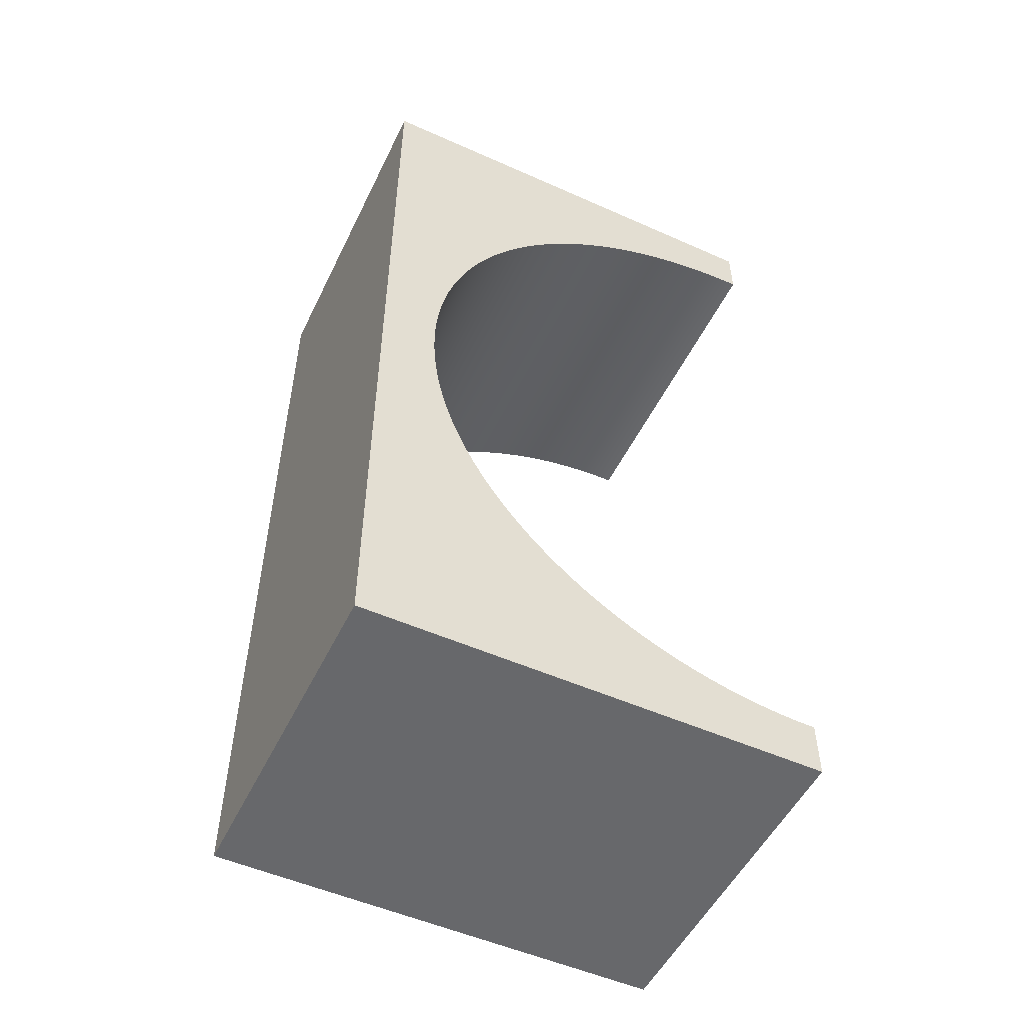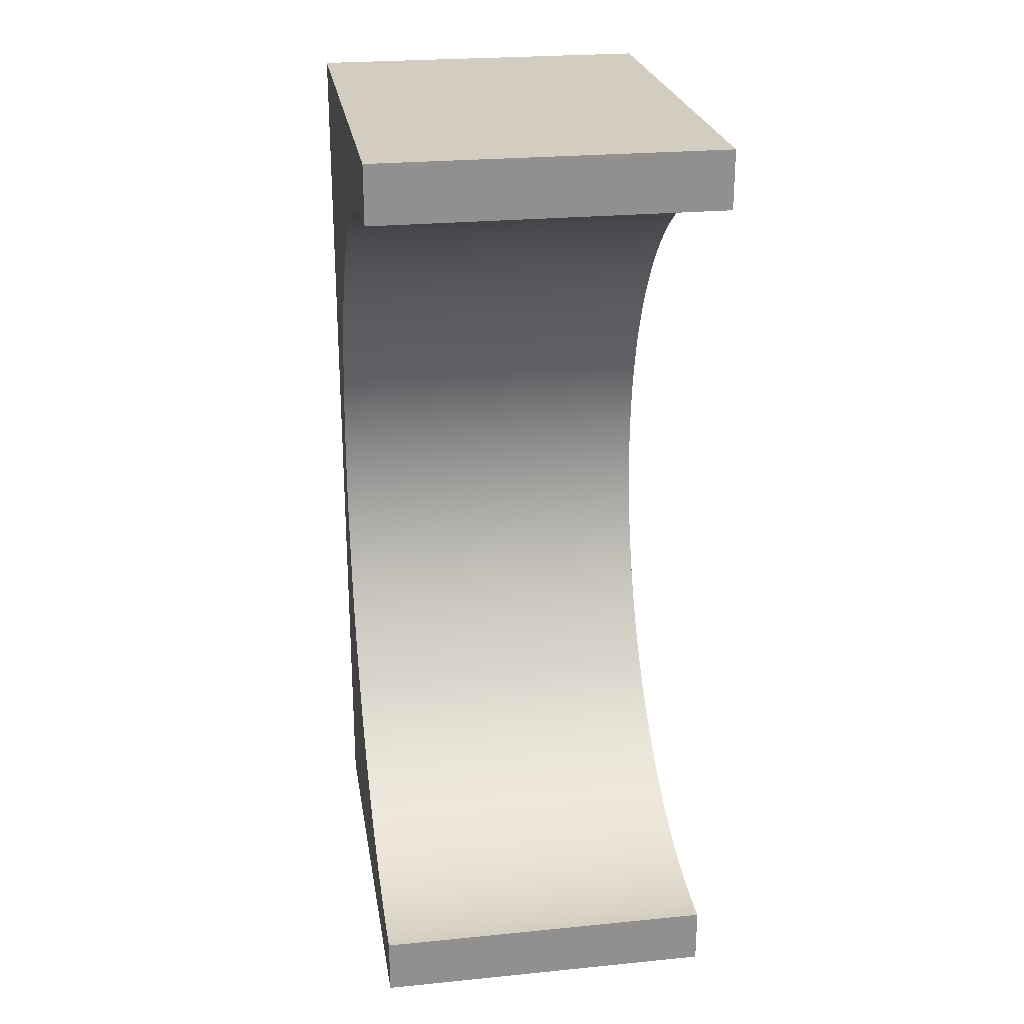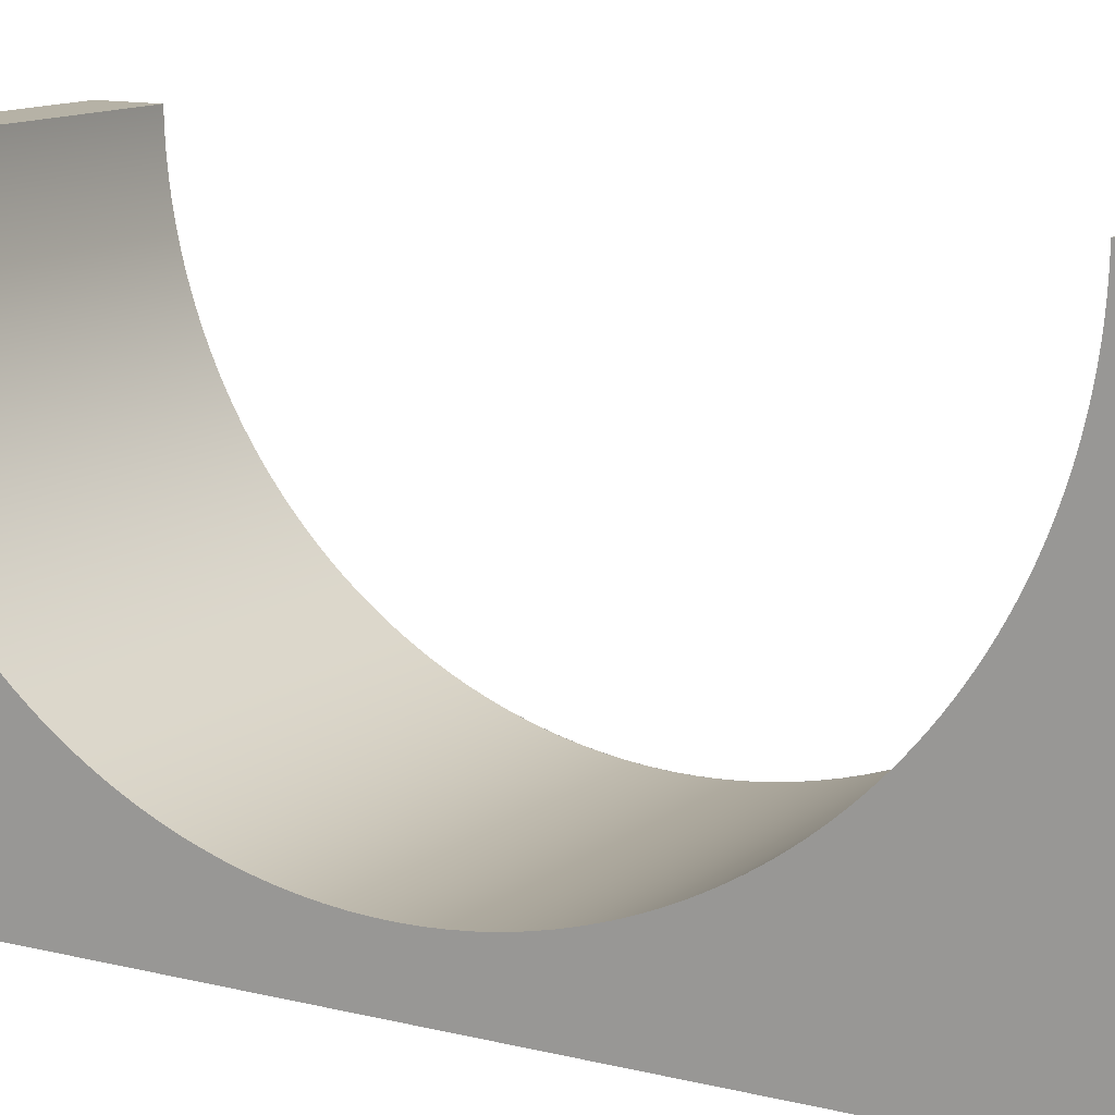
<metadata>
{"format":"obj","ext":"obj","renderer":"f3d","projection":"perspective","resolution":1024,"background":"white","views":[{"elev":-52.4,"azim":-115.6,"up":"+Y"},{"elev":24.7,"azim":-9.1,"up":"+Y"},{"elev":12.2,"azim":-59.6,"up":"+Z"}]}
</metadata>
<code>
g object_1
v 0 0 -3.5
v -3 0 -3.5
v 0 0.06973 -3.499
v -3 0.06973 -3.499
v 0 0.1402 -3.497
v -3 0.1402 -3.497
v 0 0.2115 -3.494
v -3 0.2115 -3.494
v 0 0.2834 -3.489
v -3 0.2834 -3.489
v 0 0.356 -3.482
v -3 0.356 -3.482
v 0 0.4292 -3.474
v -3 0.4292 -3.474
v 0 0.503 -3.464
v -3 0.503 -3.464
v 0 0.5773 -3.452
v -3 0.5773 -3.452
v 0 0.6522 -3.439
v -3 0.6522 -3.439
v 0 0.7274 -3.424
v -3 0.7274 -3.424
v 0 0.8031 -3.407
v -3 0.8031 -3.407
v 0 0.8791 -3.388
v -3 0.8791 -3.388
v 0 0.9553 -3.367
v -3 0.9553 -3.367
v 0 1.032 -3.344
v -3 1.032 -3.344
v 0 1.108 -3.32
v -3 1.108 -3.32
v 0 1.185 -3.293
v -3 1.185 -3.293
v 0 1.262 -3.265
v -3 1.262 -3.265
v 0 1.338 -3.234
v -3 1.338 -3.234
v 0 1.415 -3.201
v -3 1.415 -3.201
v 0 1.491 -3.166
v -3 1.491 -3.166
v 0 1.567 -3.129
v -3 1.567 -3.129
v 0 1.643 -3.09
v -3 1.643 -3.09
v 0 1.718 -3.049
v -3 1.718 -3.049
v 0 1.793 -3.006
v -3 1.793 -3.006
v 0 1.867 -2.961
v -3 1.867 -2.961
v 0 1.94 -2.913
v -3 1.94 -2.913
v 0 2.013 -2.863
v -3 2.013 -2.863
v 0 2.084 -2.812
v -3 2.084 -2.812
v 0 2.155 -2.758
v -3 2.155 -2.758
v 0 2.225 -2.702
v -3 2.225 -2.702
v 0 2.293 -2.644
v -3 2.293 -2.644
v 0 2.361 -2.584
v -3 2.361 -2.584
v 0 2.427 -2.522
v -3 2.427 -2.522
v 0 2.491 -2.458
v -3 2.491 -2.458
v 0 2.554 -2.393
v -3 2.554 -2.393
v 0 2.616 -2.325
v -3 2.616 -2.325
v 0 2.676 -2.256
v -3 2.676 -2.256
v 0 2.734 -2.185
v -3 2.734 -2.185
v 0 2.791 -2.112
v -3 2.791 -2.112
v 0 2.845 -2.038
v -3 2.845 -2.038
v 0 2.898 -1.962
v -3 2.898 -1.962
v 0 2.949 -1.885
v -3 2.949 -1.885
v 0 2.998 -1.807
v -3 2.998 -1.807
v 0 3.044 -1.727
v -3 3.044 -1.727
v 0 3.089 -1.646
v -3 3.089 -1.646
v 0 3.131 -1.564
v -3 3.131 -1.564
v 0 3.171 -1.481
v -3 3.171 -1.481
v 0 3.209 -1.397
v -3 3.209 -1.397
v 0 3.245 -1.312
v -3 3.245 -1.312
v 0 3.278 -1.226
v -3 3.278 -1.226
v 0 3.309 -1.14
v -3 3.309 -1.14
v 0 3.338 -1.053
v -3 3.338 -1.053
v 0 3.364 -0.9655
v -3 3.364 -0.9655
v 0 3.388 -0.8778
v -3 3.388 -0.8778
v 0 3.41 -0.7898
v -3 3.41 -0.7898
v 0 3.429 -0.7016
v -3 3.429 -0.7016
v 0 3.446 -0.6133
v -3 3.446 -0.6133
v 0 3.46 -0.525
v -3 3.46 -0.525
v 0 3.473 -0.4368
v -3 3.473 -0.4368
v 0 3.483 -0.3488
v -3 3.483 -0.3488
v 0 3.49 -0.261
v -3 3.49 -0.261
v 0 3.496 -0.1736
v -3 3.496 -0.1736
v 0 3.499 -0.08653
v -3 3.499 -0.08653
v 0 3.5 -1.554e-15
v -3 3.5 -1.554e-15
f 1 3 4 2
f 3 5 6 4
f 5 7 8 6
f 7 9 10 8
f 9 11 12 10
f 11 13 14 12
f 13 15 16 14
f 15 17 18 16
f 17 19 20 18
f 19 21 22 20
f 21 23 24 22
f 23 25 26 24
f 25 27 28 26
f 27 29 30 28
f 29 31 32 30
f 31 33 34 32
f 33 35 36 34
f 35 37 38 36
f 37 39 40 38
f 39 41 42 40
f 41 43 44 42
f 43 45 46 44
f 45 47 48 46
f 47 49 50 48
f 49 51 52 50
f 51 53 54 52
f 53 55 56 54
f 55 57 58 56
f 57 59 60 58
f 59 61 62 60
f 61 63 64 62
f 63 65 66 64
f 65 67 68 66
f 67 69 70 68
f 69 71 72 70
f 71 73 74 72
f 73 75 76 74
f 75 77 78 76
f 77 79 80 78
f 79 81 82 80
f 81 83 84 82
f 83 85 86 84
f 85 87 88 86
f 87 89 90 88
f 89 91 92 90
f 91 93 94 92
f 93 95 96 94
f 95 97 98 96
f 97 99 100 98
f 99 101 102 100
f 101 103 104 102
f 103 105 106 104
f 105 107 108 106
f 107 109 110 108
f 109 111 112 110
f 111 113 114 112
f 113 115 116 114
f 115 117 118 116
f 117 119 120 118
f 119 121 122 120
f 121 123 124 122
f 123 125 126 124
f 125 127 128 126
f 127 129 130 128
g object_2
v 0 -3.5 -1.332e-15
v -3 -3.5 -1.332e-15
v 0 -3.499 -0.08653
v -3 -3.499 -0.08653
v 0 -3.496 -0.1736
v -3 -3.496 -0.1736
v 0 -3.49 -0.261
v -3 -3.49 -0.261
v 0 -3.483 -0.3488
v -3 -3.483 -0.3488
v 0 -3.473 -0.4368
v -3 -3.473 -0.4368
v 0 -3.46 -0.525
v -3 -3.46 -0.525
v 0 -3.446 -0.6133
v -3 -3.446 -0.6133
v 0 -3.429 -0.7016
v -3 -3.429 -0.7016
v 0 -3.41 -0.7898
v -3 -3.41 -0.7898
v 0 -3.388 -0.8778
v -3 -3.388 -0.8778
v 0 -3.364 -0.9655
v -3 -3.364 -0.9655
v 0 -3.338 -1.053
v -3 -3.338 -1.053
v 0 -3.309 -1.14
v -3 -3.309 -1.14
v 0 -3.278 -1.226
v -3 -3.278 -1.226
v 0 -3.245 -1.312
v -3 -3.245 -1.312
v 0 -3.209 -1.397
v -3 -3.209 -1.397
v 0 -3.171 -1.481
v -3 -3.171 -1.481
v 0 -3.131 -1.564
v -3 -3.131 -1.564
v 0 -3.089 -1.646
v -3 -3.089 -1.646
v 0 -3.044 -1.727
v -3 -3.044 -1.727
v 0 -2.998 -1.807
v -3 -2.998 -1.807
v 0 -2.949 -1.885
v -3 -2.949 -1.885
v 0 -2.898 -1.962
v -3 -2.898 -1.962
v 0 -2.845 -2.038
v -3 -2.845 -2.038
v 0 -2.791 -2.112
v -3 -2.791 -2.112
v 0 -2.734 -2.185
v -3 -2.734 -2.185
v 0 -2.676 -2.256
v -3 -2.676 -2.256
v 0 -2.616 -2.325
v -3 -2.616 -2.325
v 0 -2.554 -2.393
v -3 -2.554 -2.393
v 0 -2.491 -2.458
v -3 -2.491 -2.458
v 0 -2.427 -2.522
v -3 -2.427 -2.522
v 0 -2.361 -2.584
v -3 -2.361 -2.584
v 0 -2.293 -2.644
v -3 -2.293 -2.644
v 0 -2.225 -2.702
v -3 -2.225 -2.702
v 0 -2.155 -2.758
v -3 -2.155 -2.758
v 0 -2.084 -2.812
v -3 -2.084 -2.812
v 0 -2.013 -2.863
v -3 -2.013 -2.863
v 0 -1.94 -2.913
v -3 -1.94 -2.913
v 0 -1.867 -2.961
v -3 -1.867 -2.961
v 0 -1.793 -3.006
v -3 -1.793 -3.006
v 0 -1.718 -3.049
v -3 -1.718 -3.049
v 0 -1.643 -3.09
v -3 -1.643 -3.09
v 0 -1.567 -3.129
v -3 -1.567 -3.129
v 0 -1.491 -3.166
v -3 -1.491 -3.166
v 0 -1.415 -3.201
v -3 -1.415 -3.201
v 0 -1.338 -3.234
v -3 -1.338 -3.234
v 0 -1.262 -3.265
v -3 -1.262 -3.265
v 0 -1.185 -3.293
v -3 -1.185 -3.293
v 0 -1.108 -3.32
v -3 -1.108 -3.32
v 0 -1.032 -3.344
v -3 -1.032 -3.344
v 0 -0.9553 -3.367
v -3 -0.9553 -3.367
v 0 -0.8791 -3.388
v -3 -0.8791 -3.388
v 0 -0.8031 -3.407
v -3 -0.8031 -3.407
v 0 -0.7274 -3.424
v -3 -0.7274 -3.424
v 0 -0.6522 -3.439
v -3 -0.6522 -3.439
v 0 -0.5773 -3.452
v -3 -0.5773 -3.452
v 0 -0.503 -3.464
v -3 -0.503 -3.464
v 0 -0.4292 -3.474
v -3 -0.4292 -3.474
v 0 -0.356 -3.482
v -3 -0.356 -3.482
v 0 -0.2834 -3.489
v -3 -0.2834 -3.489
v 0 -0.2115 -3.494
v -3 -0.2115 -3.494
v 0 -0.1402 -3.497
v -3 -0.1402 -3.497
v 0 -0.06973 -3.499
v -3 -0.06973 -3.499
v 0 0 -3.5
v -3 0 -3.5
f 131 133 134 132
f 133 135 136 134
f 135 137 138 136
f 137 139 140 138
f 139 141 142 140
f 141 143 144 142
f 143 145 146 144
f 145 147 148 146
f 147 149 150 148
f 149 151 152 150
f 151 153 154 152
f 153 155 156 154
f 155 157 158 156
f 157 159 160 158
f 159 161 162 160
f 161 163 164 162
f 163 165 166 164
f 165 167 168 166
f 167 169 170 168
f 169 171 172 170
f 171 173 174 172
f 173 175 176 174
f 175 177 178 176
f 177 179 180 178
f 179 181 182 180
f 181 183 184 182
f 183 185 186 184
f 185 187 188 186
f 187 189 190 188
f 189 191 192 190
f 191 193 194 192
f 193 195 196 194
f 195 197 198 196
f 197 199 200 198
f 199 201 202 200
f 201 203 204 202
f 203 205 206 204
f 205 207 208 206
f 207 209 210 208
f 209 211 212 210
f 211 213 214 212
f 213 215 216 214
f 215 217 218 216
f 217 219 220 218
f 219 221 222 220
f 221 223 224 222
f 223 225 226 224
f 225 227 228 226
f 227 229 230 228
f 229 231 232 230
f 231 233 234 232
f 233 235 236 234
f 235 237 238 236
f 237 239 240 238
f 239 241 242 240
f 241 243 244 242
f 243 245 246 244
f 245 247 248 246
f 247 249 250 248
f 249 251 252 250
f 251 253 254 252
f 253 255 256 254
f 255 257 258 256
f 257 259 260 258
g object_3
v -3 -4 -4
v -3 -4 0
v 0 -4 -4
v 0 -4 0
v 0 -4 -2
v -1.5 -4 0
v -3 -4 -2
v 0 -4 -4
v 0 -4 0
v 0 4 -4
v 0 4 0
v 0 -4 -2
v 0 0 -4
v 0 4 -2
v 0 -3.5 -1.312e-15
v 0 3.5 -1.381e-15
v 0 3.499 -0.08653
v 0 3.496 -0.1736
v 0 3.49 -0.261
v 0 3.483 -0.3488
v 0 3.473 -0.4368
v 0 3.46 -0.525
v 0 3.446 -0.6133
v 0 3.429 -0.7016
v 0 3.41 -0.7898
v 0 3.388 -0.8778
v 0 3.364 -0.9655
v 0 3.338 -1.053
v 0 3.309 -1.14
v 0 3.278 -1.226
v 0 3.245 -1.312
v 0 3.209 -1.397
v 0 3.171 -1.481
v 0 3.131 -1.564
v 0 3.089 -1.646
v 0 3.044 -1.727
v 0 2.998 -1.807
v 0 2.949 -1.885
v 0 2.898 -1.962
v 0 2.845 -2.038
v 0 2.791 -2.112
v 0 2.734 -2.185
v 0 2.676 -2.256
v 0 2.616 -2.325
v 0 2.554 -2.393
v 0 2.491 -2.458
v 0 2.427 -2.522
v 0 2.361 -2.584
v 0 2.293 -2.644
v 0 2.225 -2.702
v 0 2.155 -2.758
v 0 2.084 -2.812
v 0 2.013 -2.863
v 0 1.94 -2.913
v 0 1.867 -2.961
v 0 1.793 -3.006
v 0 1.718 -3.049
v 0 1.643 -3.09
v 0 1.567 -3.129
v 0 1.491 -3.166
v 0 1.415 -3.201
v 0 1.338 -3.234
v 0 1.262 -3.265
v 0 1.185 -3.293
v 0 1.032 -3.344
v 0 0.8791 -3.388
v 0 0.7274 -3.424
v 0 0.5773 -3.452
v 0 0.4292 -3.474
v 0 0.2834 -3.489
v 0 0.1402 -3.497
v 0 0 -3.5
v 0 -0.1402 -3.497
v 0 -0.2834 -3.489
v 0 -0.4292 -3.474
v 0 -0.5773 -3.452
v 0 -0.7274 -3.424
v 0 -0.8791 -3.388
v 0 -1.032 -3.344
v 0 -1.185 -3.293
v 0 -1.262 -3.265
v 0 -1.338 -3.234
v 0 -1.415 -3.201
v 0 -1.491 -3.166
v 0 -1.567 -3.129
v 0 -1.643 -3.09
v 0 -1.718 -3.049
v 0 -1.793 -3.006
v 0 -1.867 -2.961
v 0 -1.94 -2.913
v 0 -2.013 -2.863
v 0 -2.084 -2.812
v 0 -2.155 -2.758
v 0 -2.225 -2.702
v 0 -2.293 -2.644
v 0 -2.361 -2.584
v 0 -2.427 -2.522
v 0 -2.491 -2.458
v 0 -2.554 -2.393
v 0 -2.616 -2.325
v 0 -2.676 -2.256
v 0 -2.734 -2.185
v 0 -2.791 -2.112
v 0 -2.845 -2.038
v 0 -2.898 -1.962
v 0 -2.949 -1.885
v 0 -2.998 -1.807
v 0 -3.044 -1.727
v 0 -3.089 -1.646
v 0 -3.131 -1.564
v 0 -3.171 -1.481
v 0 -3.209 -1.397
v 0 -3.245 -1.312
v 0 -3.278 -1.226
v 0 -3.309 -1.14
v 0 -3.338 -1.053
v 0 -3.364 -0.9655
v 0 -3.388 -0.8778
v 0 -3.41 -0.7898
v 0 -3.429 -0.7016
v 0 -3.446 -0.6133
v 0 -3.46 -0.525
v 0 -3.473 -0.4368
v 0 -3.483 -0.3488
v 0 -3.49 -0.261
v 0 -3.496 -0.1736
v 0 -3.499 -0.08653
v 0 4 -4
v 0 4 0
v -3 4 -4
v -3 4 0
v 0 4 -2
v -3 4 -2
v -1.5 4 0
v -3 4 -4
v -3 4 0
v -3 -4 -4
v -3 -4 0
v -3 -4 -2
v -3 4 -2
v -3 0 -4
v -3 3.5 0
v -3 0 -3.5
v -3 0.1402 -3.497
v -3 0.2834 -3.489
v -3 0.4292 -3.474
v -3 0.5773 -3.452
v -3 0.7274 -3.424
v -3 0.8791 -3.388
v -3 1.032 -3.344
v -3 1.185 -3.293
v -3 1.262 -3.265
v -3 1.338 -3.234
v -3 1.415 -3.201
v -3 1.491 -3.166
v -3 1.567 -3.129
v -3 1.643 -3.09
v -3 1.718 -3.049
v -3 1.793 -3.006
v -3 1.867 -2.961
v -3 1.94 -2.913
v -3 2.013 -2.863
v -3 2.084 -2.812
v -3 2.155 -2.758
v -3 2.225 -2.702
v -3 2.293 -2.644
v -3 2.361 -2.584
v -3 2.427 -2.522
v -3 2.491 -2.458
v -3 2.554 -2.393
v -3 2.616 -2.325
v -3 2.676 -2.256
v -3 2.734 -2.185
v -3 2.791 -2.112
v -3 2.845 -2.038
v -3 2.898 -1.962
v -3 2.949 -1.885
v -3 2.998 -1.807
v -3 3.044 -1.727
v -3 3.089 -1.646
v -3 3.131 -1.564
v -3 3.171 -1.481
v -3 3.209 -1.397
v -3 3.245 -1.312
v -3 3.278 -1.226
v -3 3.309 -1.14
v -3 3.338 -1.053
v -3 3.364 -0.9655
v -3 3.388 -0.8778
v -3 3.41 -0.7898
v -3 3.429 -0.7016
v -3 3.446 -0.6133
v -3 3.46 -0.525
v -3 3.473 -0.4368
v -3 3.483 -0.3488
v -3 3.49 -0.261
v -3 3.496 -0.1736
v -3 3.499 -0.08653
v -3 -3.5 -5.179e-17
v -3 -3.499 -0.08653
v -3 -3.496 -0.1736
v -3 -3.49 -0.261
v -3 -3.483 -0.3488
v -3 -3.473 -0.4368
v -3 -3.46 -0.525
v -3 -3.446 -0.6133
v -3 -3.429 -0.7016
v -3 -3.41 -0.7898
v -3 -3.388 -0.8778
v -3 -3.364 -0.9655
v -3 -3.338 -1.053
v -3 -3.309 -1.14
v -3 -3.278 -1.226
v -3 -3.245 -1.312
v -3 -3.209 -1.397
v -3 -3.171 -1.481
v -3 -3.131 -1.564
v -3 -3.089 -1.646
v -3 -3.044 -1.727
v -3 -2.998 -1.807
v -3 -2.949 -1.885
v -3 -2.898 -1.962
v -3 -2.845 -2.038
v -3 -2.791 -2.112
v -3 -2.734 -2.185
v -3 -2.676 -2.256
v -3 -2.616 -2.325
v -3 -2.554 -2.393
v -3 -2.491 -2.458
v -3 -2.427 -2.522
v -3 -2.361 -2.584
v -3 -2.293 -2.644
v -3 -2.225 -2.702
v -3 -2.155 -2.758
v -3 -2.084 -2.812
v -3 -2.013 -2.863
v -3 -1.94 -2.913
v -3 -1.867 -2.961
v -3 -1.793 -3.006
v -3 -1.718 -3.049
v -3 -1.643 -3.09
v -3 -1.567 -3.129
v -3 -1.491 -3.166
v -3 -1.415 -3.201
v -3 -1.338 -3.234
v -3 -1.262 -3.265
v -3 -1.185 -3.293
v -3 -1.032 -3.344
v -3 -0.8791 -3.388
v -3 -0.7274 -3.424
v -3 -0.5773 -3.452
v -3 -0.4292 -3.474
v -3 -0.2834 -3.489
v -3 -0.1402 -3.497
v -3 -4 -4
v -3 4 -4
v 0 -4 -4
v 0 4 -4
v 0 0 -4
v -3 0 -4
v -3 -4 0
v -3 -3.5 -5.179e-17
v 0 -4 0
v -1.5 -4 0
v 0 -3.5 -1.312e-15
v -1.5 -3.5 -6.819e-16
v -3 3.5 0
v -3 4 0
v 0 4 0
v -1.5 4 0
v -1.5 3.5 -6.906e-16
v 0 3.5 -1.381e-15
f 267 261 263 265
f 266 262 267
f 267 265 266
f 265 264 266
f 352 268 351
f 350 351 268
f 353 268 352
f 268 347 348
f 268 349 350
f 268 348 349
f 347 268 346
f 272 268 357
f 359 272 358
f 358 272 357
f 268 353 354
f 268 355 356
f 268 354 355
f 356 357 268
f 360 272 359
f 273 337 338
f 273 336 337
f 332 333 273
f 334 273 333
f 273 334 335
f 336 273 335
f 273 338 339
f 343 344 268
f 345 346 268
f 344 345 268
f 339 340 268
f 341 342 268
f 340 341 268
f 343 268 342
f 273 339 268
f 379 380 269
f 272 379 269
f 381 269 380
f 272 376 377
f 272 378 379
f 272 377 378
f 376 272 375
f 269 386 387
f 387 275 269
f 385 386 269
f 269 382 383
f 269 384 385
f 269 383 384
f 382 269 381
f 272 366 367
f 272 365 366
f 272 361 362
f 272 363 364
f 272 362 363
f 364 365 272
f 272 372 373
f 272 374 375
f 272 373 374
f 272 368 369
f 272 370 371
f 272 369 370
f 371 372 272
f 272 367 368
f 361 272 360
f 331 332 273
f 330 331 273
f 328 329 273
f 326 327 273
f 328 273 327
f 330 273 329
f 270 324 325
f 270 322 323
f 323 324 270
f 270 320 321
f 270 318 319
f 319 320 270
f 321 322 270
f 326 273 325
f 270 316 317
f 270 315 316
f 313 314 270
f 315 270 314
f 270 312 313
f 312 270 311
f 270 317 318
f 270 310 311
f 270 308 309
f 309 310 270
f 307 274 306
f 305 274 304
f 274 305 306
f 307 308 270
f 307 270 274
f 325 273 270
f 274 302 303
f 274 301 302
f 274 299 300
f 274 297 298
f 298 299 274
f 300 301 274
f 274 295 296
f 274 293 294
f 294 295 274
f 274 291 292
f 274 289 290
f 290 291 274
f 292 293 274
f 296 297 274
f 274 287 288
f 274 286 287
f 271 284 285
f 286 274 285
f 284 271 283
f 274 271 285
f 274 288 289
f 271 281 282
f 271 279 280
f 280 281 271
f 271 277 278
f 277 271 276
f 271 278 279
f 271 282 283
f 274 303 304
f 392 388 390 393
f 394 389 392
f 392 393 394
f 393 391 394
f 423 395 422
f 421 422 395
f 424 395 423
f 395 418 419
f 395 420 421
f 395 419 420
f 418 395 417
f 400 395 428
f 430 400 429
f 429 400 428
f 395 424 425
f 395 426 427
f 395 425 426
f 427 428 395
f 431 400 430
f 401 408 409
f 401 407 408
f 403 404 401
f 405 401 404
f 401 405 406
f 407 401 406
f 401 409 410
f 414 415 395
f 416 417 395
f 415 416 395
f 410 411 395
f 412 413 395
f 411 412 395
f 414 395 413
f 401 410 395
f 450 451 396
f 400 450 396
f 452 396 451
f 400 447 448
f 400 449 450
f 400 448 449
f 447 400 446
f 396 457 458
f 458 402 396
f 456 457 396
f 396 453 454
f 396 455 456
f 396 454 455
f 453 396 452
f 400 437 438
f 400 436 437
f 400 432 433
f 400 434 435
f 400 433 434
f 435 436 400
f 400 443 444
f 400 445 446
f 400 444 445
f 400 439 440
f 400 441 442
f 400 440 441
f 442 443 400
f 400 438 439
f 432 400 431
f 514 403 401
f 513 514 401
f 511 512 401
f 509 510 401
f 511 401 510
f 513 401 512
f 397 507 508
f 397 505 506
f 506 507 397
f 397 503 504
f 397 501 502
f 502 503 397
f 504 505 397
f 509 401 508
f 397 499 500
f 397 498 499
f 496 497 397
f 498 397 497
f 397 495 496
f 495 397 494
f 397 500 501
f 397 493 494
f 397 491 492
f 492 493 397
f 490 399 489
f 488 399 487
f 399 488 489
f 490 491 397
f 490 397 399
f 508 401 397
f 399 485 486
f 399 484 485
f 399 482 483
f 399 480 481
f 481 482 399
f 483 484 399
f 399 478 479
f 399 476 477
f 477 478 399
f 399 474 475
f 399 472 473
f 473 474 399
f 475 476 399
f 479 480 399
f 399 470 471
f 399 469 470
f 398 467 468
f 469 399 468
f 467 398 466
f 399 398 468
f 399 471 472
f 398 464 465
f 398 462 463
f 463 464 398
f 398 460 461
f 460 398 459
f 398 461 462
f 398 465 466
f 399 486 487
f 520 519 517 515
f 516 518 519 520
f 522 521 524 526
f 523 525 526 524
f 528 527 531 530
f 532 529 530 531

</code>
